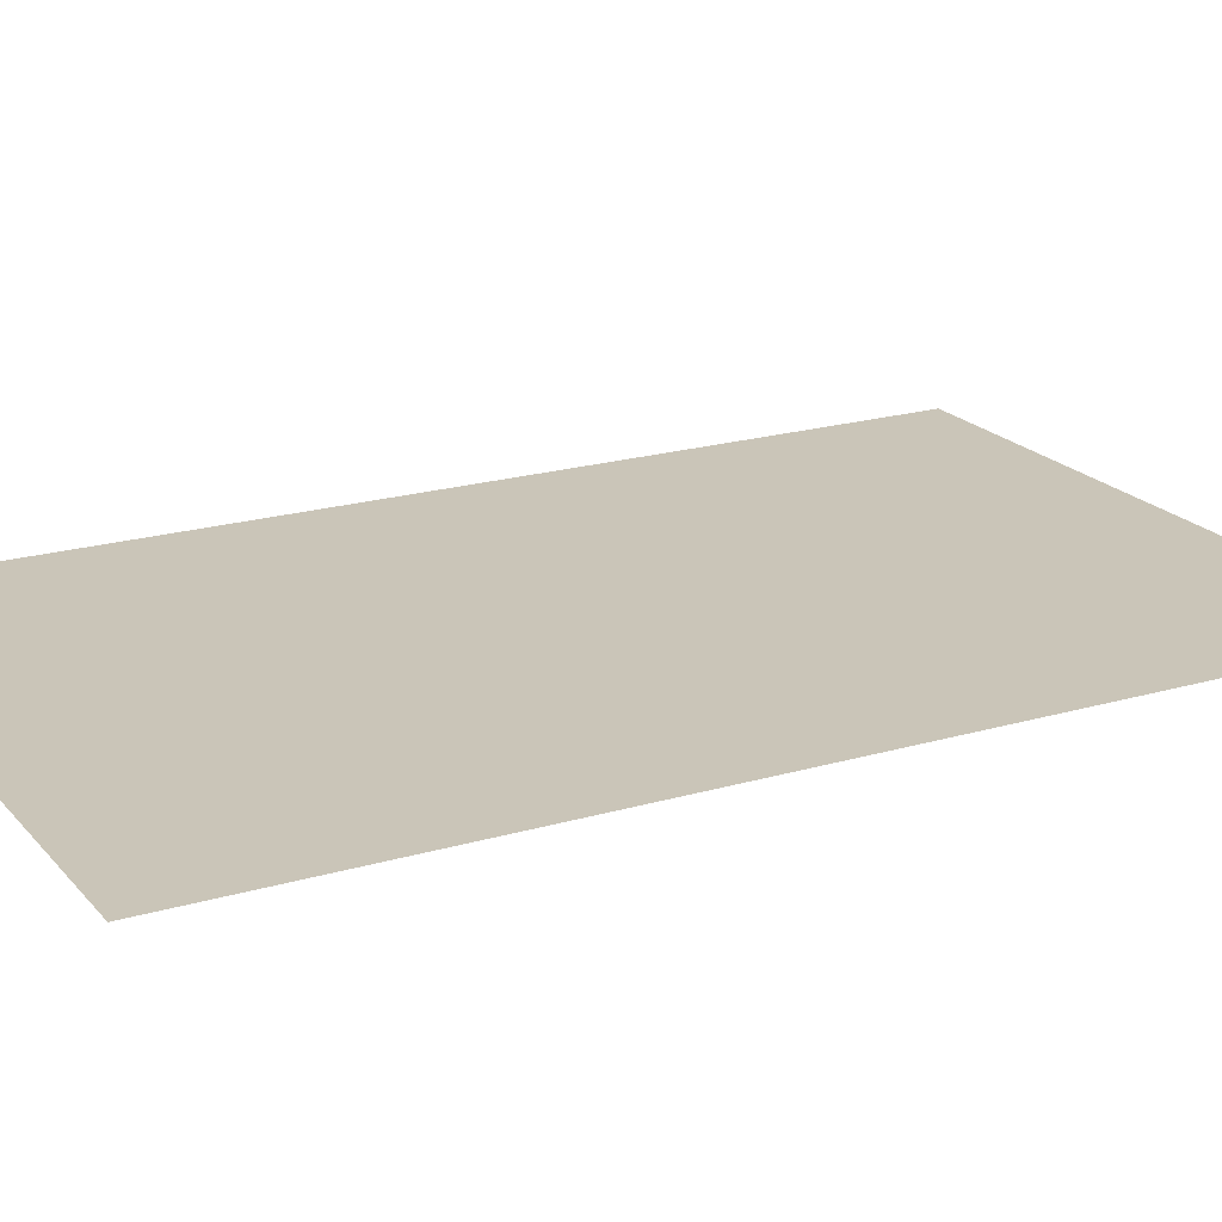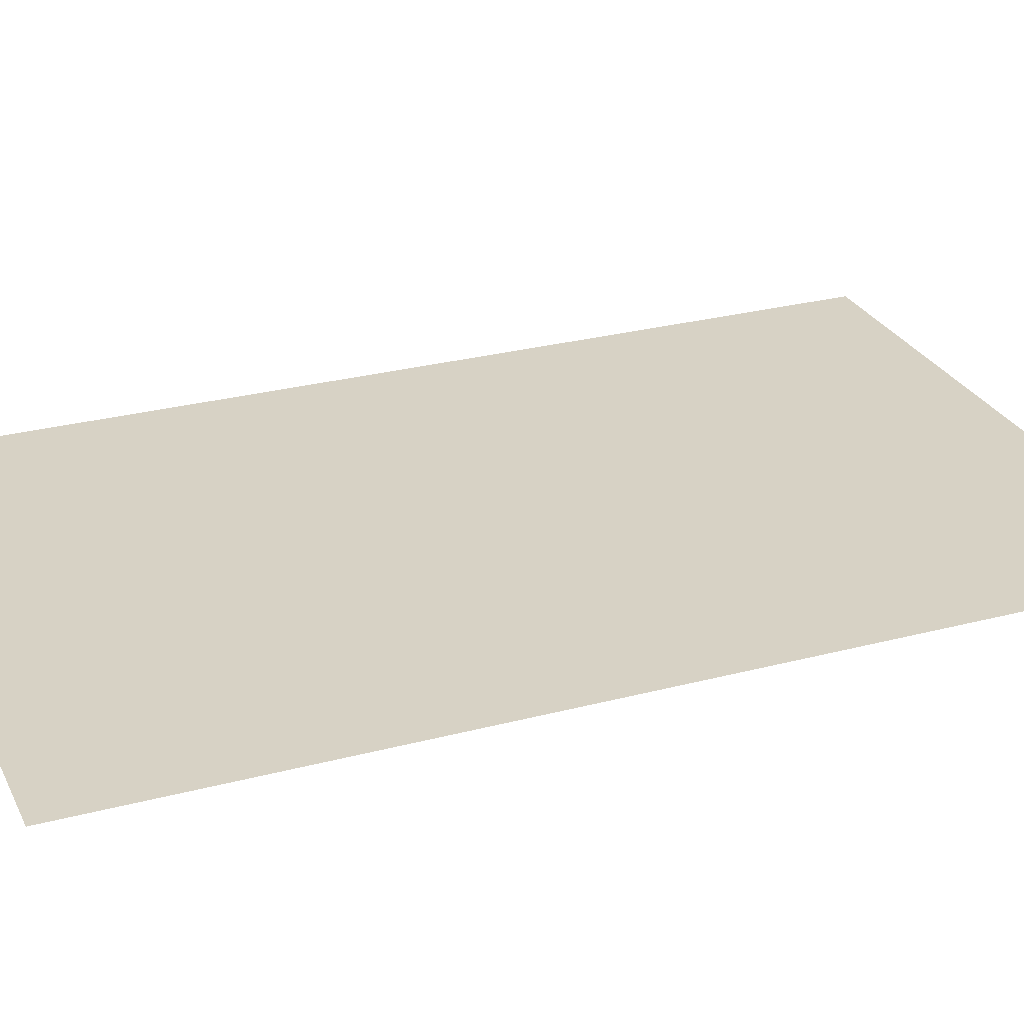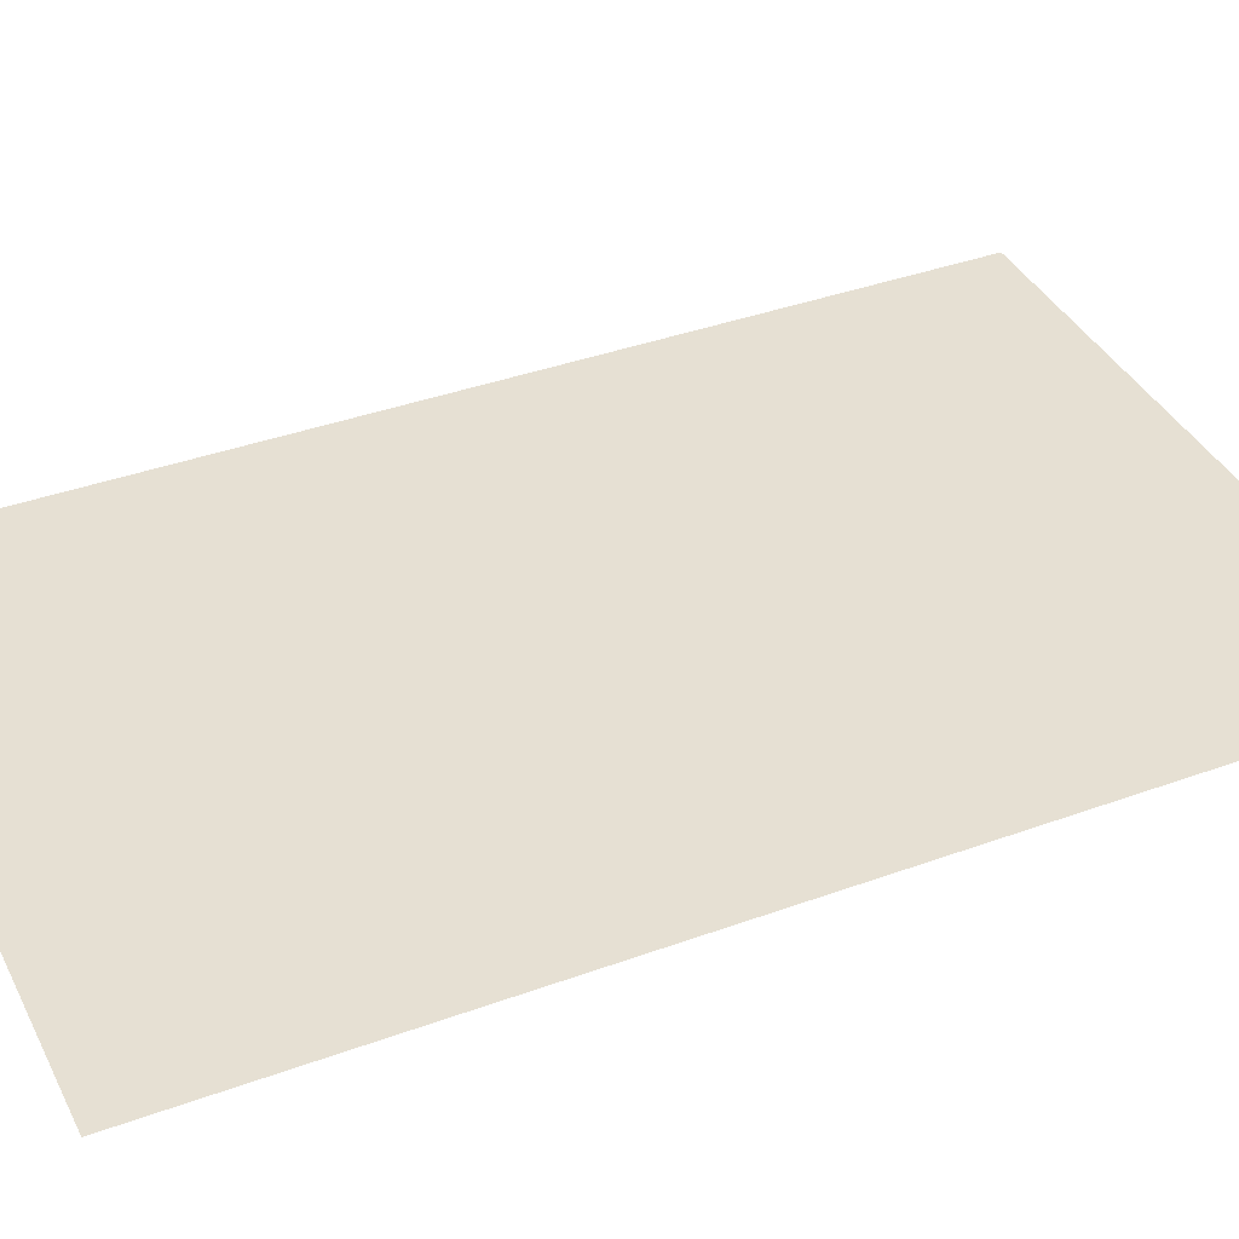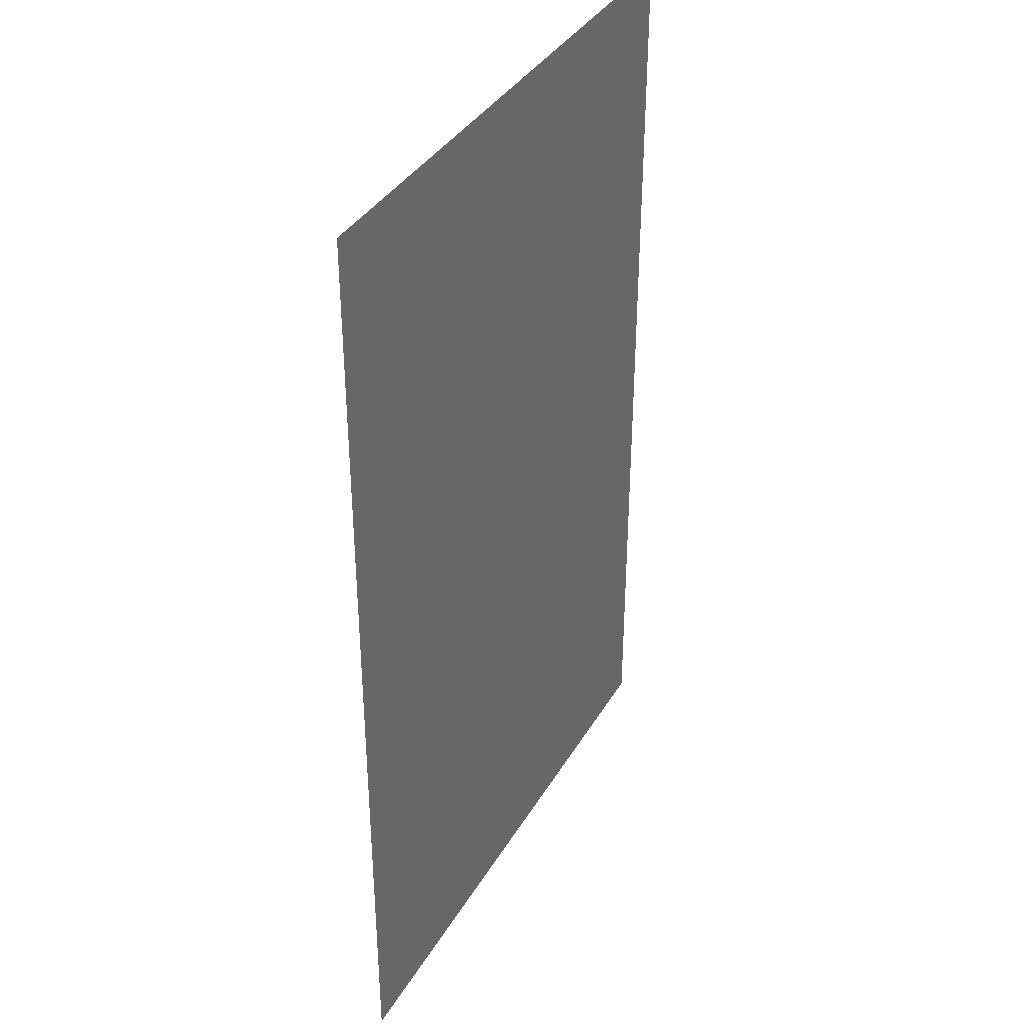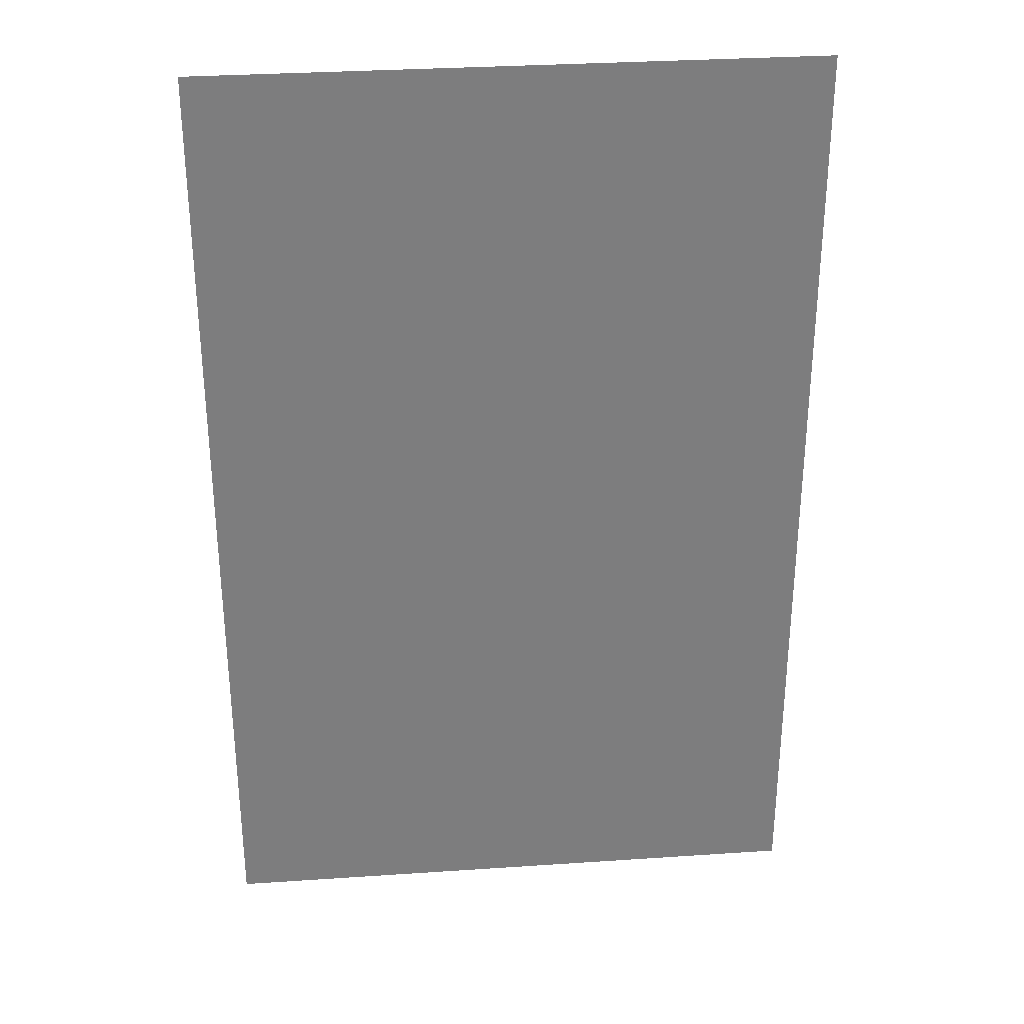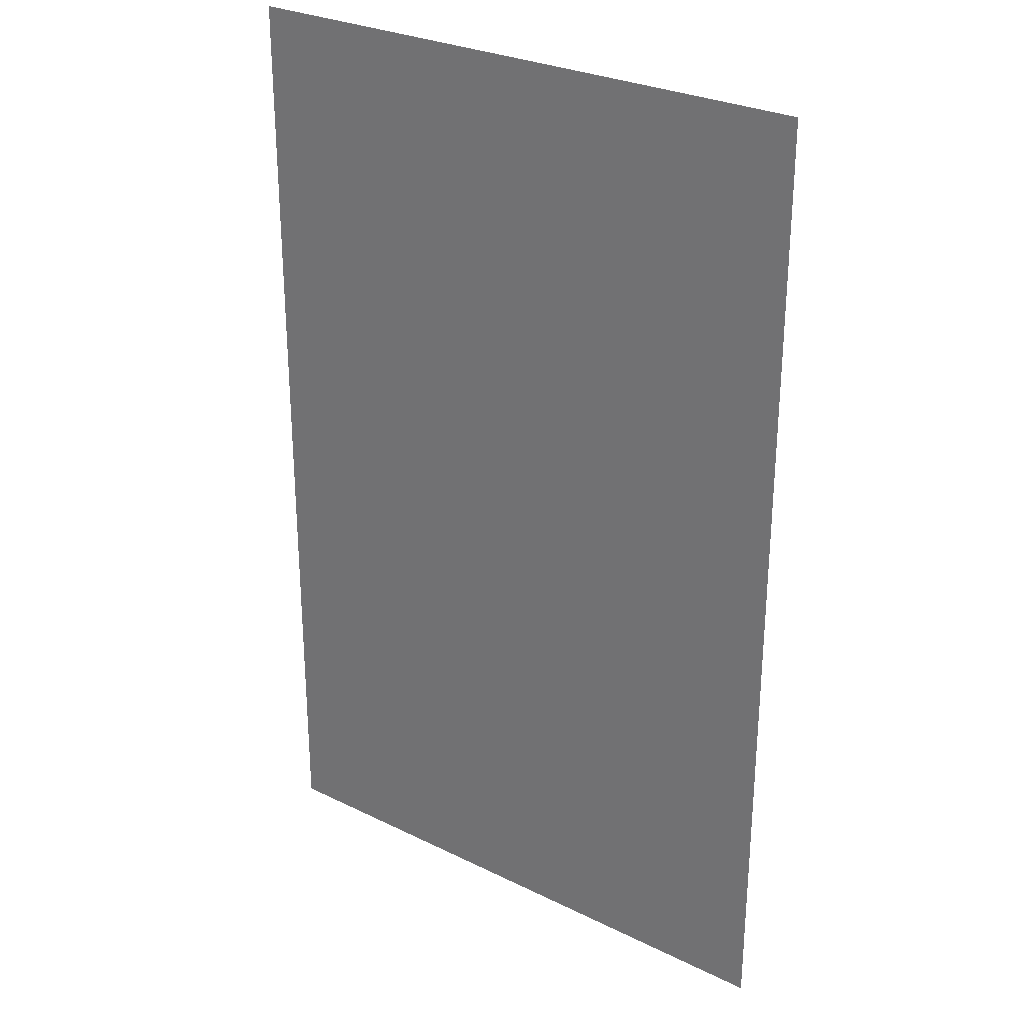
<metadata>
{"format":"obj","ext":"obj","renderer":"f3d","projection":"perspective","resolution":1024,"background":"white","views":[{"elev":20.3,"azim":-118.3,"up":"+Z"},{"elev":27.6,"azim":68.0,"up":"+Z"},{"elev":38.5,"azim":-114.7,"up":"+Z"},{"elev":37.2,"azim":117.3,"up":"+Y"},{"elev":31.3,"azim":174.5,"up":"+Y"},{"elev":28.2,"azim":-143.4,"up":"+Y"}]}
</metadata>
<code>
o p_p2_seg7_vr
v -16.29 -25.66 0
v 16.29 -25.66 0
v 16.29 25.66 0
v -16.29 25.66 0
f 3 2 1
f 4 3 1

</code>
